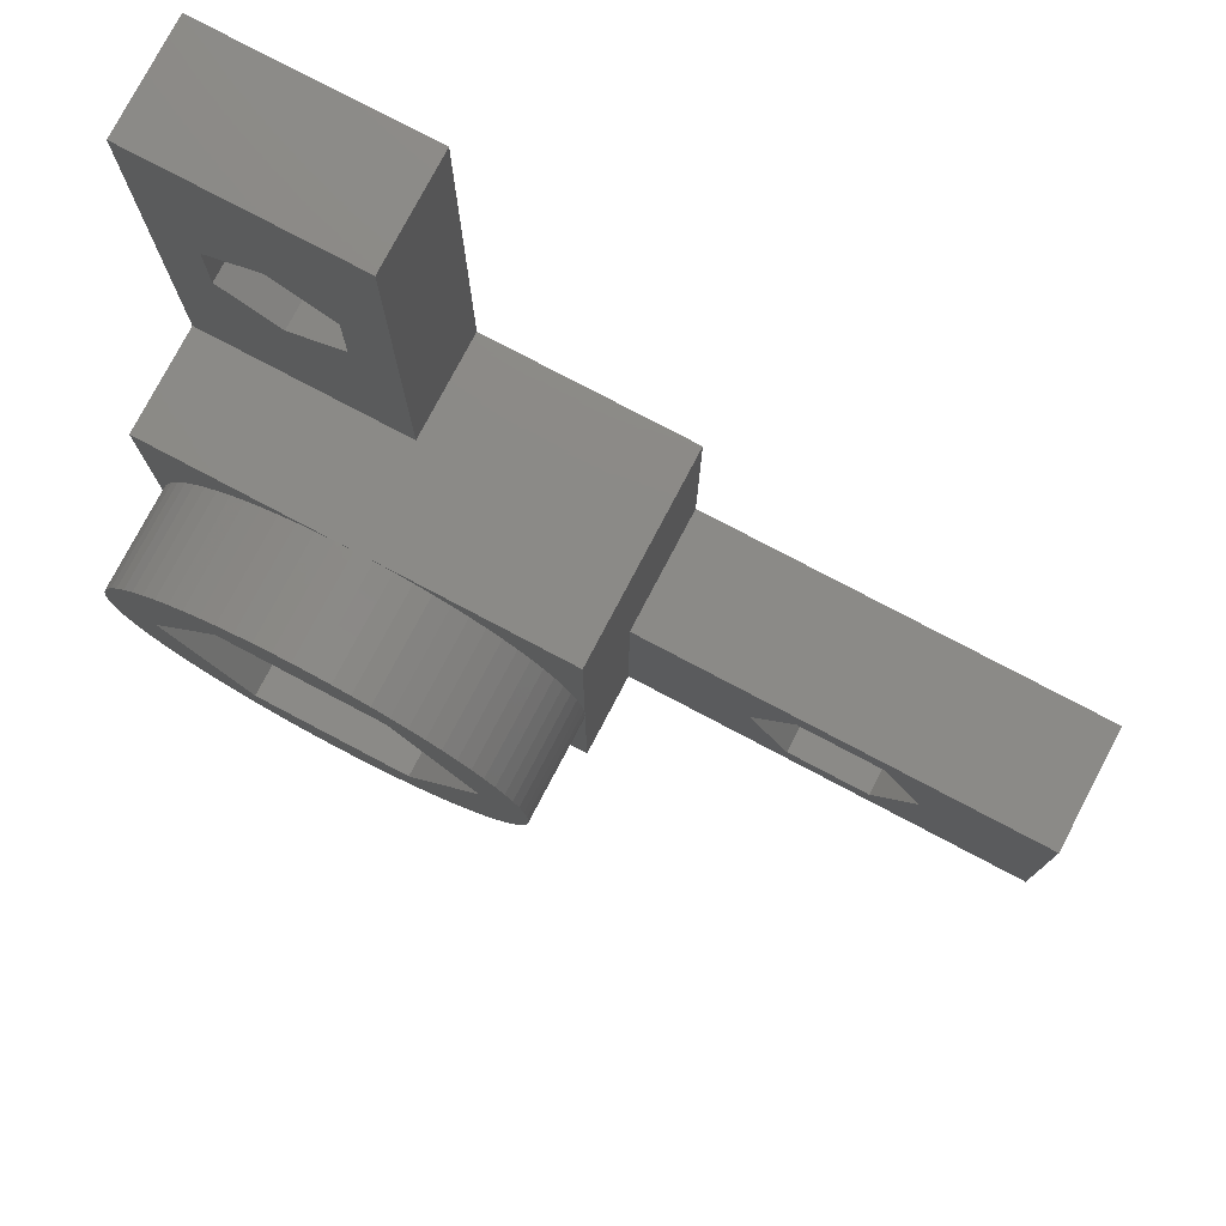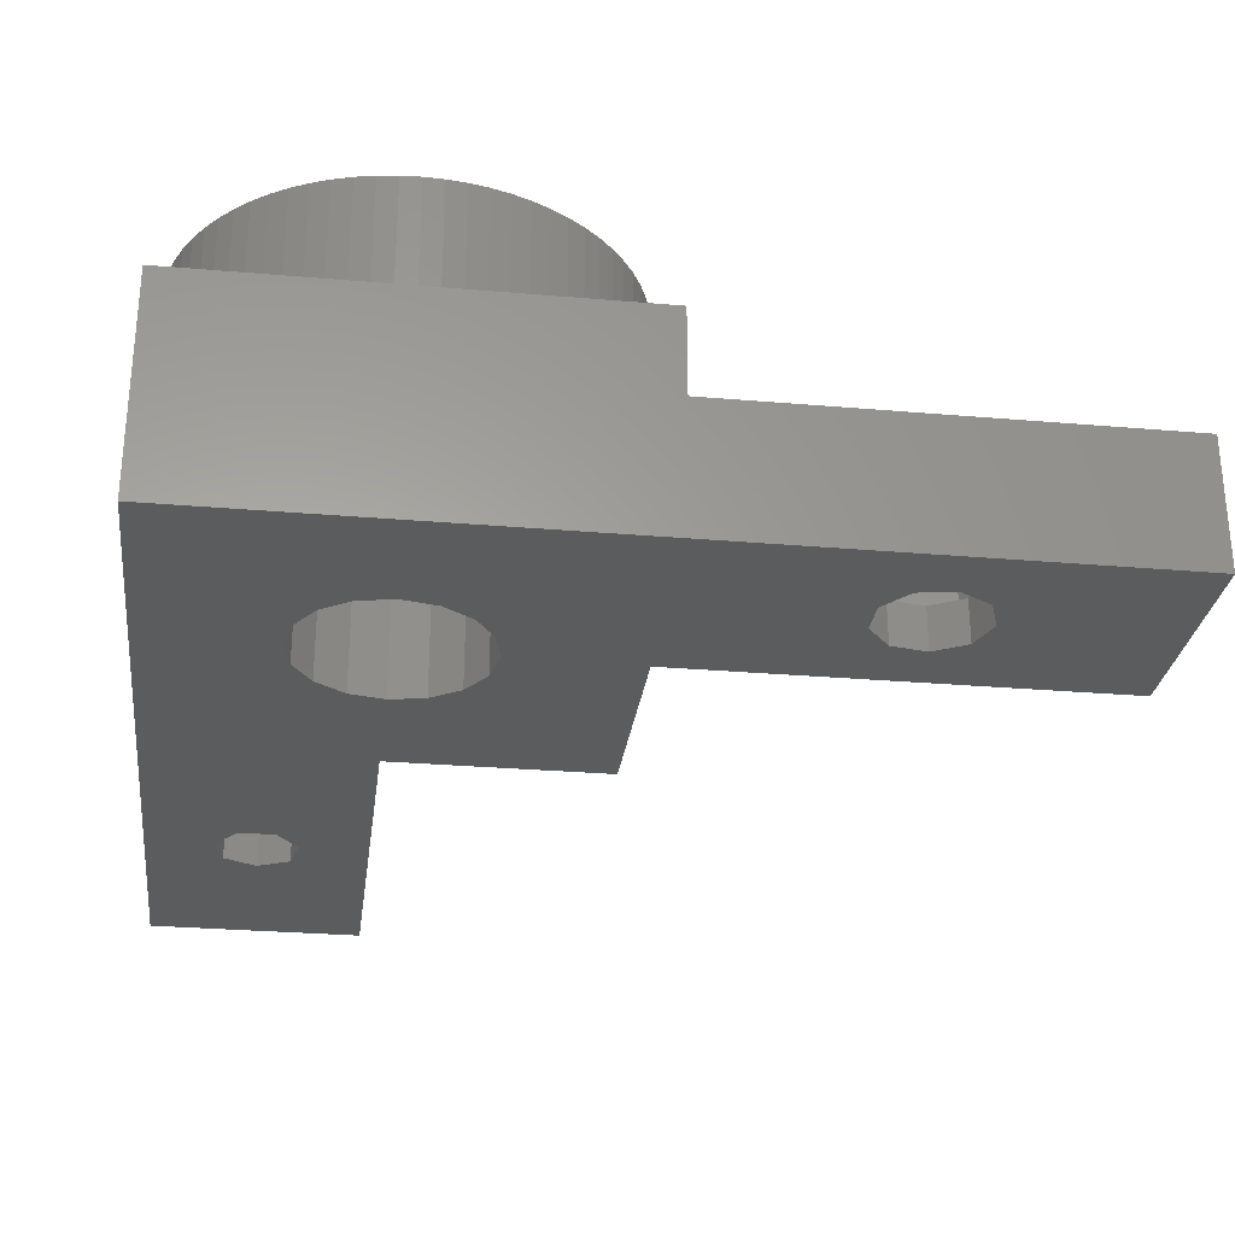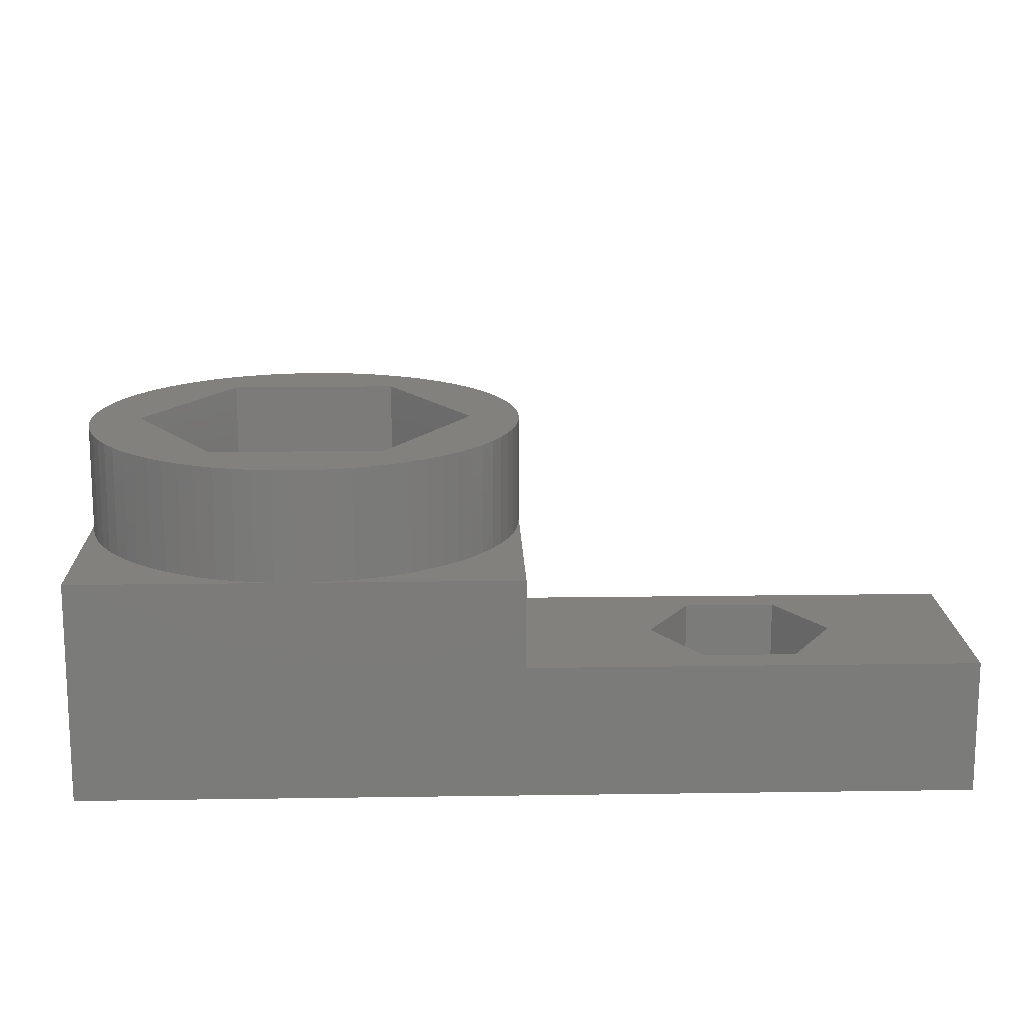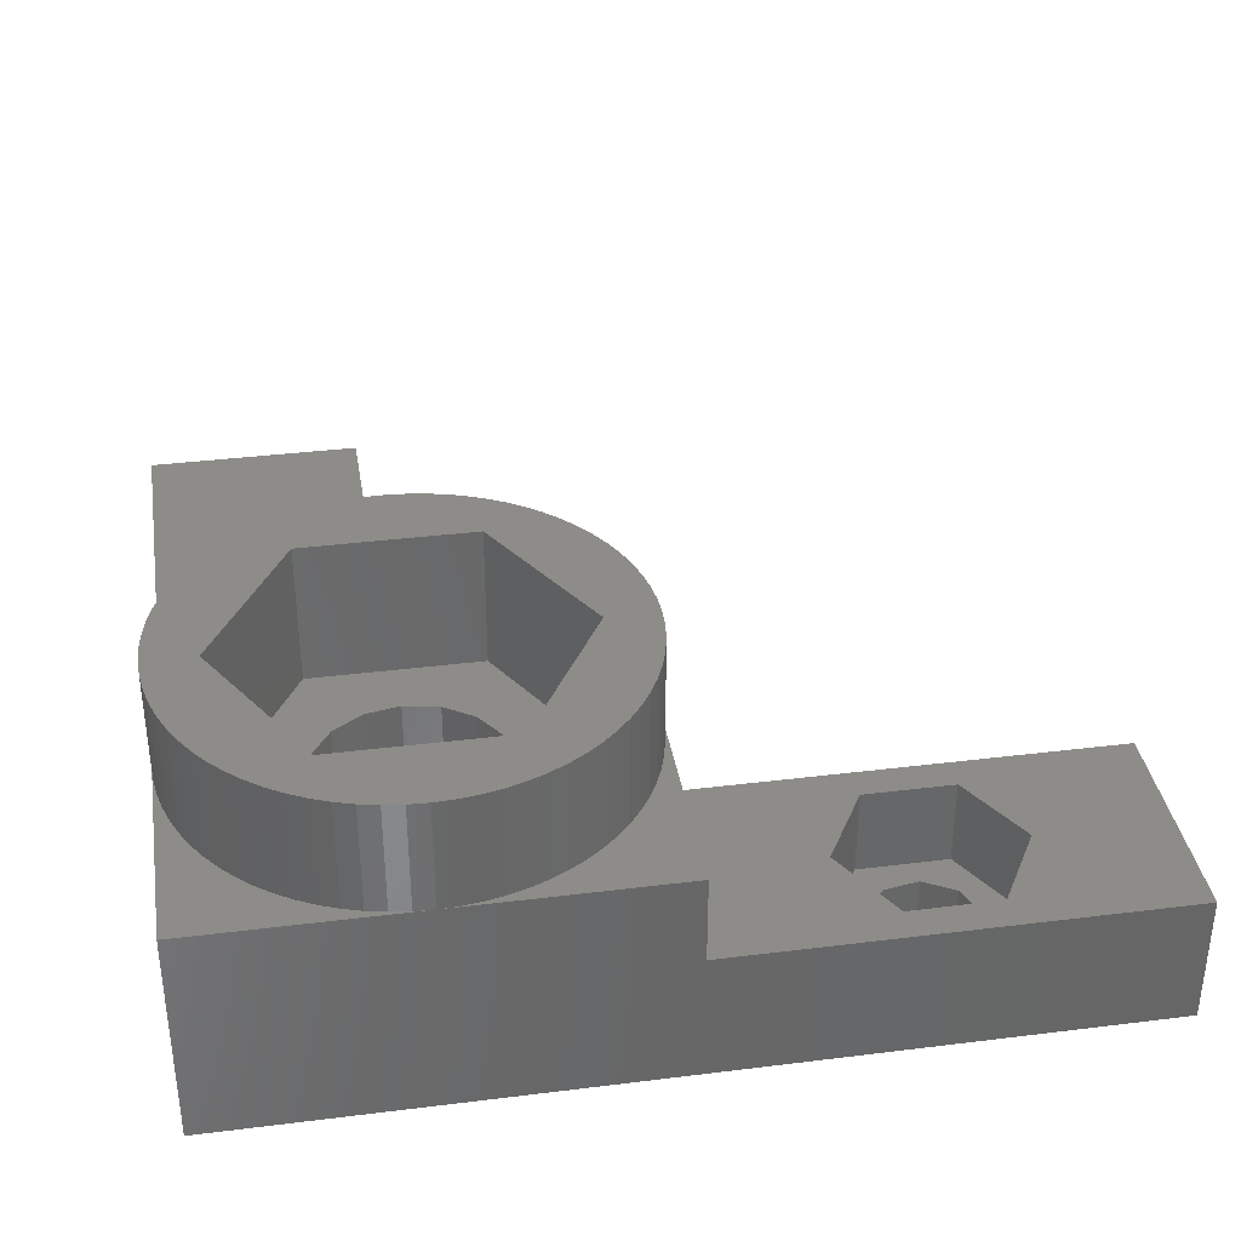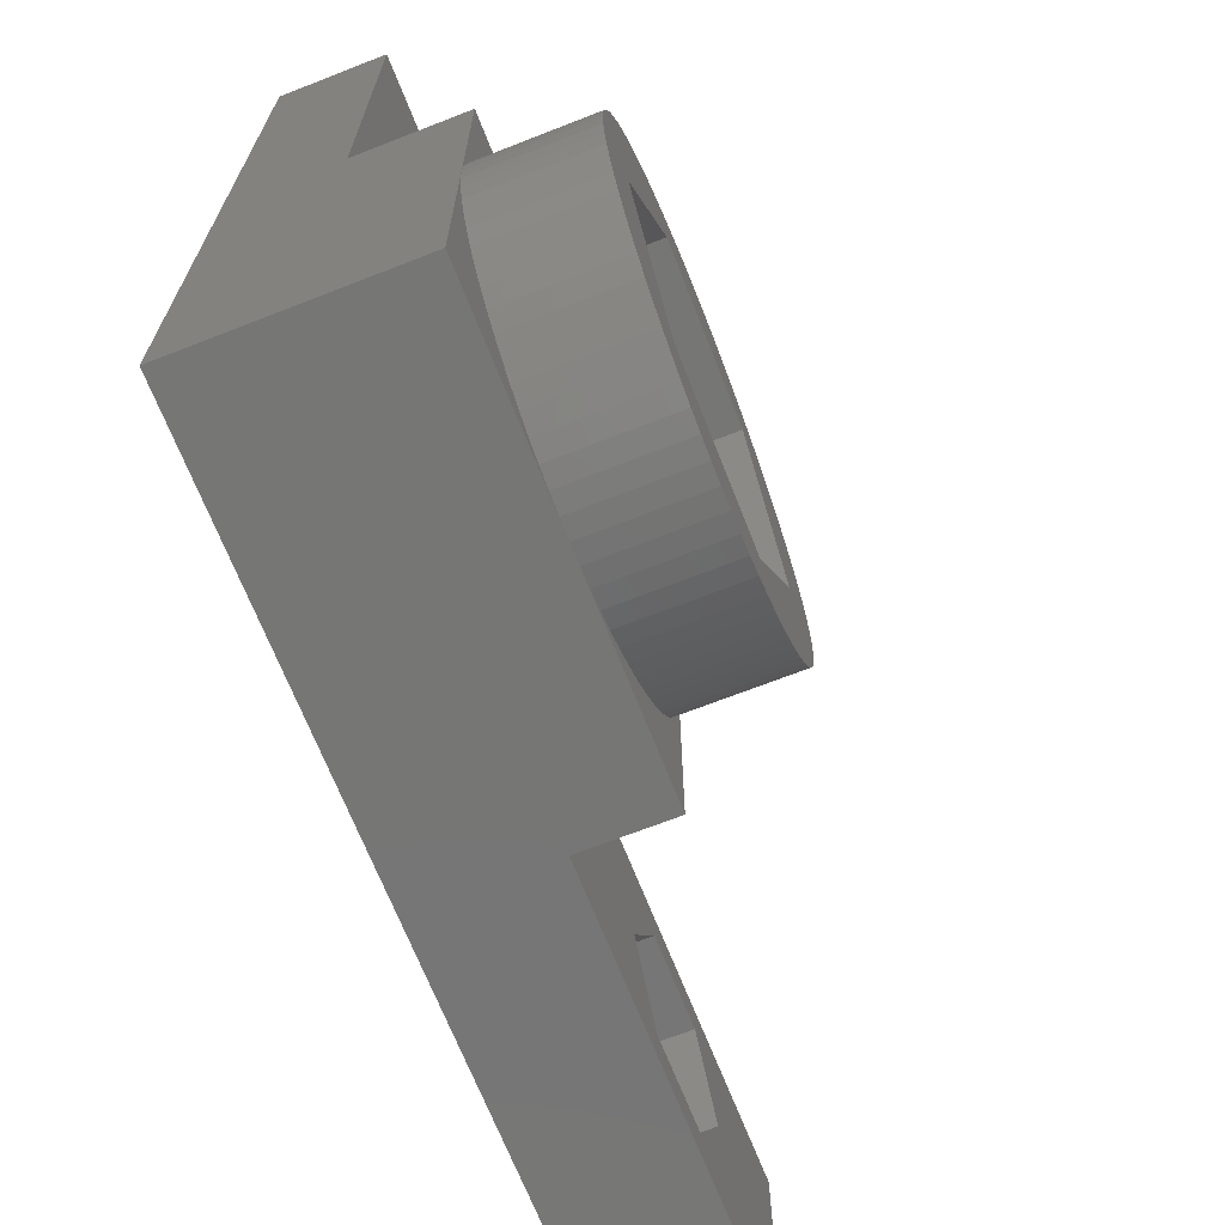
<metadata>
{"format":"stl","ext":"stl","renderer":"f3d","projection":"perspective","resolution":1024,"background":"white","views":[{"elev":78.0,"azim":27.8,"up":"+Y"},{"elev":-28.3,"azim":-7.4,"up":"+Z"},{"elev":15.6,"azim":-1.8,"up":"+Z"},{"elev":35.7,"azim":-9.3,"up":"+Z"},{"elev":-68.5,"azim":-68.6,"up":"+Y"}]}
</metadata>
<code>
# stl→obj: 264 verts, 536 faces
v 0 0 0
v 0 20 5
v 0 40 0
v 0 0 10
v 0 10 10
v 0 40 5
v 0 20 10
v 40 0 0
v 20 0 6
v 40 0 6
v 10 0 10
v 20 0 10
v 40 10 0
v 30.42 7.404 0
v 28.78 7.114 0
v 7.045 12.95 0
v 10 20 0
v 8.401 13.86 0
v 31.87 3.431 0
v 30.42 2.596 0
v 3.49 31.2 0
v 5 31.93 0
v 3.117 29.57 0
v 5.838 28.26 0
v 4.162 28.26 0
v 6.883 29.57 0
v 5.822 10 0
v 6.14 11.6 0
v 20 10 0
v 20 20 0
v 6.51 31.2 0
v 27.71 5.835 0
v 13.86 11.6 0
v 6.14 8.401 0
v 7.045 7.045 0
v 8.401 6.14 0
v 10 5.822 0
v 11.6 6.14 0
v 12.95 7.045 0
v 14.18 10 0
v 13.86 8.401 0
v 11.6 13.86 0
v 12.95 12.95 0
v 10 14.18 0
v 31.87 6.569 0
v 32.44 5 0
v 27.71 4.165 0
v 28.78 2.886 0
v 10 40 0
v 10 40 5
v 2.185 28.38 5
v 10 20 5
v 5 26.75 5
v 2.185 31.62 5
v 5 33.25 5
v 7.815 31.62 5
v 7.815 28.38 5
v 10 20 10
v 20 20 10
v 0.3407 12.59 10
v 0.6031 13.42 10
v 0.03805 10.87 10
v 0.9369 14.23 10
v 0.1519 11.74 10
v 1.34 15 10
v 1.808 15.74 10
v 2.34 16.43 10
v 2.929 17.07 10
v 3.572 17.66 10
v 4.264 18.19 10
v 5 18.66 10
v 5.774 19.06 10
v 6.58 19.4 10
v 7.412 19.66 10
v 8.264 19.85 10
v 9.128 19.96 10
v 9.128 0.03805 10
v 8.264 0.1519 10
v 7.412 0.3407 10
v 6.58 0.6031 10
v 5.774 0.9369 10
v 5 1.34 10
v 4.264 1.808 10
v 3.572 2.34 10
v 2.929 2.929 10
v 2.34 3.572 10
v 1.808 4.264 10
v 1.34 5 10
v 0.9369 5.774 10
v 0.6031 6.58 10
v 0.3407 7.412 10
v 0.1519 8.264 10
v 0.03805 9.128 10
v 0 10 15
v 0.03805 10.87 15
v 0.03805 9.128 15
v 9.128 0.03805 15
v 10 0 15
v 10.87 0.03805 10
v 10.87 0.03805 15
v 11.74 0.1519 10
v 20 10 10
v 19.96 9.128 10
v 19.85 8.264 10
v 19.66 7.412 10
v 19.4 6.58 10
v 19.06 5.774 10
v 18.66 5 10
v 18.19 4.264 10
v 17.66 3.572 10
v 17.07 2.929 10
v 16.43 2.34 10
v 15.74 1.808 10
v 15 1.34 10
v 14.23 0.9369 10
v 13.42 0.6031 10
v 12.59 0.3407 10
v 20 10 6
v 27.95 1.449 6
v 32.05 1.449 6
v 25.9 5 6
v 40 10 6
v 27.95 8.551 6
v 32.05 8.551 6
v 34.1 5 6
v 3.49 31.2 2
v 3.117 29.57 2
v 5 31.93 2
v 6.51 31.2 2
v 6.883 29.57 2
v 5.838 28.26 2
v 4.162 28.26 2
v 5.822 10 8.5
v 6.14 8.401 8.5
v 6.14 11.6 8.5
v 7.045 12.95 8.5
v 8.401 13.86 8.5
v 10 14.18 8.5
v 11.6 13.86 8.5
v 12.95 12.95 8.5
v 13.86 11.6 8.5
v 14.18 10 8.5
v 13.86 8.401 8.5
v 12.95 7.045 8.5
v 11.6 6.14 8.5
v 10 5.822 8.5
v 8.401 6.14 8.5
v 7.045 7.045 8.5
v 27.71 5.835 2
v 27.71 4.165 2
v 28.78 7.114 2
v 30.42 7.404 2
v 31.87 6.569 2
v 32.44 5 2
v 31.87 3.431 2
v 30.42 2.596 2
v 28.78 2.886 2
v 5 26.75 2
v 2.185 28.38 2
v 2.185 31.62 2
v 7.815 28.38 2
v 7.815 31.62 2
v 5 33.25 2
v 12.59 19.66 10
v 13.42 19.4 10
v 10.87 19.96 10
v 14.23 19.06 10
v 11.74 19.85 10
v 15 18.66 10
v 15.74 18.19 10
v 16.43 17.66 10
v 17.07 17.07 10
v 17.66 16.43 10
v 18.19 15.74 10
v 18.66 15 10
v 19.06 14.23 10
v 19.4 13.42 10
v 19.66 12.59 10
v 19.85 11.74 10
v 19.96 10.87 10
v 10 20 15
v 10.87 19.96 15
v 9.128 19.96 15
v 8.264 19.85 15
v 7.412 19.66 15
v 6.58 19.4 15
v 5.774 19.06 15
v 5 18.66 15
v 4.264 18.19 15
v 3.572 17.66 15
v 2.929 17.07 15
v 2.34 16.43 15
v 1.808 15.74 15
v 1.34 15 15
v 0.9369 14.23 15
v 0.6031 13.42 15
v 0.3407 12.59 15
v 0.1519 11.74 15
v 0.1519 8.264 15
v 0.3407 7.412 15
v 0.6031 6.58 15
v 0.9369 5.774 15
v 1.34 5 15
v 1.808 4.264 15
v 2.34 3.572 15
v 2.929 2.929 15
v 3.572 2.34 15
v 4.264 1.808 15
v 5 1.34 15
v 5.774 0.9369 15
v 6.58 0.6031 15
v 7.412 0.3407 15
v 8.264 0.1519 15
v 6.15 3.332 15
v 2.3 10 15
v 6.15 16.67 15
v 15 18.66 15
v 14.23 19.06 15
v 15.74 18.19 15
v 13.85 16.67 15
v 17.07 17.07 15
v 16.43 17.66 15
v 17.66 16.43 15
v 12.59 19.66 15
v 11.74 19.85 15
v 17.7 10 15
v 13.85 3.332 15
v 16.43 2.34 15
v 20 10 15
v 19.96 10.87 15
v 19.85 11.74 15
v 19.66 12.59 15
v 19.4 13.42 15
v 19.06 14.23 15
v 18.66 15 15
v 18.19 15.74 15
v 19.96 9.128 15
v 15.74 1.808 15
v 13.42 19.4 15
v 15 1.34 15
v 14.23 0.9369 15
v 13.42 0.6031 15
v 12.59 0.3407 15
v 11.74 0.1519 15
v 17.07 2.929 15
v 17.66 3.572 15
v 18.19 4.264 15
v 18.66 5 15
v 19.06 5.774 15
v 19.4 6.58 15
v 19.66 7.412 15
v 19.85 8.264 15
v 27.95 1.449 2
v 25.9 5 2
v 32.05 1.449 2
v 34.1 5 2
v 32.05 8.551 2
v 27.95 8.551 2
v 13.85 3.332 8.5
v 17.7 10 8.5
v 6.15 3.332 8.5
v 13.85 16.67 8.5
v 2.3 10 8.5
v 6.15 16.67 8.5
f 1 2 3
f 2 4 5
f 1 4 2
f 6 3 2
f 2 5 7
f 4 1 8
f 9 4 8
f 10 9 8
f 9 11 4
f 9 12 11
f 13 14 15
f 16 17 18
f 19 8 20
f 21 3 22
f 23 3 21
f 1 3 23
f 24 17 25
f 1 25 17
f 25 1 23
f 26 17 24
f 27 1 28
f 29 17 30
f 22 3 31
f 32 29 15
f 33 17 29
f 1 27 34
f 1 34 35
f 1 35 36
f 1 36 37
f 1 37 38
f 1 38 29
f 38 39 29
f 40 29 41
f 42 17 43
f 43 17 33
f 40 33 29
f 44 17 42
f 18 17 44
f 45 8 46
f 28 17 16
f 41 29 39
f 1 17 28
f 1 29 32
f 1 32 47
f 1 47 48
f 1 48 8
f 48 20 8
f 46 8 19
f 13 45 14
f 13 15 29
f 13 8 45
f 17 26 31
f 31 3 49
f 17 31 49
f 3 6 49
f 49 6 50
f 51 2 52
f 53 51 52
f 6 2 51
f 6 51 54
f 50 6 55
f 50 56 52
f 50 55 56
f 56 57 52
f 54 55 6
f 57 53 52
f 2 7 52
f 52 7 58
f 52 58 59
f 52 59 30
f 52 30 17
f 60 61 7
f 7 5 62
f 61 63 7
f 64 7 62
f 64 60 7
f 63 65 7
f 65 66 7
f 66 67 7
f 67 68 7
f 68 69 7
f 69 70 7
f 70 71 7
f 71 72 7
f 72 73 7
f 73 74 7
f 74 75 7
f 75 76 7
f 76 58 7
f 77 4 11
f 78 4 77
f 79 4 78
f 80 4 79
f 81 4 80
f 82 4 81
f 83 4 82
f 84 4 83
f 85 4 84
f 86 4 85
f 87 4 86
f 88 4 87
f 89 4 88
f 90 4 89
f 91 4 90
f 92 4 91
f 93 4 92
f 5 4 93
f 5 94 62
f 62 94 95
f 5 93 94
f 94 93 96
f 97 77 11
f 98 97 11
f 98 11 99
f 100 98 99
f 99 11 12
f 101 99 12
f 102 103 12
f 103 104 12
f 104 105 12
f 105 106 12
f 106 107 12
f 107 108 12
f 108 109 12
f 109 110 12
f 110 111 12
f 111 112 12
f 112 113 12
f 113 114 12
f 114 115 12
f 115 116 12
f 116 117 12
f 117 101 12
f 12 9 118
f 102 12 118
f 29 30 118
f 30 59 118
f 59 102 118
f 119 9 10
f 120 119 10
f 118 9 119
f 118 119 121
f 122 118 123
f 122 124 10
f 122 123 124
f 124 125 10
f 121 123 118
f 125 120 10
f 10 8 13
f 122 10 13
f 29 118 13
f 13 118 122
f 52 17 49
f 50 52 49
f 21 126 127
f 23 21 127
f 22 128 126
f 21 22 126
f 31 129 128
f 22 31 128
f 130 129 26
f 26 129 31
f 130 26 131
f 131 26 24
f 131 24 132
f 132 24 25
f 127 132 25
f 23 127 25
f 133 134 34
f 27 133 34
f 28 135 133
f 27 28 133
f 16 136 135
f 28 16 135
f 18 137 136
f 16 18 136
f 44 138 137
f 18 44 137
f 42 139 138
f 44 42 138
f 43 140 139
f 42 43 139
f 141 140 33
f 33 140 43
f 142 141 40
f 40 141 33
f 142 40 143
f 143 40 41
f 143 41 144
f 144 41 39
f 144 39 145
f 145 39 38
f 145 38 146
f 146 38 37
f 146 37 147
f 147 37 36
f 147 36 148
f 148 36 35
f 134 148 35
f 34 134 35
f 32 149 150
f 47 32 150
f 15 151 149
f 32 15 149
f 14 152 151
f 15 14 151
f 45 153 152
f 14 45 152
f 154 153 46
f 46 153 45
f 154 46 155
f 155 46 19
f 155 19 156
f 156 19 20
f 156 20 157
f 157 20 48
f 150 157 48
f 47 150 48
f 53 158 51
f 51 158 159
f 160 54 51
f 159 160 51
f 57 161 53
f 53 161 158
f 56 162 57
f 57 162 161
f 162 56 55
f 163 162 55
f 163 55 54
f 160 163 54
f 164 165 59
f 59 58 166
f 165 167 59
f 168 59 166
f 168 164 59
f 167 169 59
f 169 170 59
f 170 171 59
f 171 172 59
f 172 173 59
f 173 174 59
f 174 175 59
f 175 176 59
f 176 177 59
f 177 178 59
f 178 179 59
f 179 180 59
f 180 102 59
f 58 181 166
f 166 181 182
f 76 183 58
f 58 183 181
f 75 184 76
f 76 184 183
f 74 185 75
f 75 185 184
f 73 186 74
f 74 186 185
f 72 187 73
f 73 187 186
f 71 188 72
f 72 188 187
f 70 189 71
f 71 189 188
f 69 190 70
f 70 190 189
f 68 191 69
f 69 191 190
f 67 192 68
f 68 192 191
f 66 193 67
f 67 193 192
f 65 194 66
f 66 194 193
f 63 195 65
f 65 195 194
f 61 196 63
f 63 196 195
f 60 197 61
f 61 197 196
f 64 198 60
f 60 198 197
f 62 95 64
f 64 95 198
f 93 92 96
f 96 92 199
f 92 91 199
f 199 91 200
f 91 90 200
f 200 90 201
f 90 89 201
f 201 89 202
f 89 88 202
f 202 88 203
f 88 87 203
f 203 87 204
f 87 86 204
f 204 86 205
f 86 85 205
f 205 85 206
f 206 85 84
f 207 206 84
f 207 84 83
f 208 207 83
f 208 83 82
f 209 208 82
f 209 82 81
f 210 209 81
f 210 81 80
f 211 210 80
f 211 80 79
f 212 211 79
f 212 79 78
f 213 212 78
f 213 78 77
f 97 213 77
f 95 94 96
f 200 95 199
f 199 95 96
f 201 95 200
f 202 95 201
f 203 95 202
f 204 95 203
f 205 95 204
f 206 95 205
f 207 95 206
f 208 95 207
f 209 95 208
f 210 95 209
f 211 95 210
f 212 95 211
f 213 95 212
f 214 95 213
f 214 215 95
f 216 217 218
f 216 219 217
f 216 220 219
f 220 221 222
f 220 223 221
f 216 224 225
f 216 225 182
f 216 182 181
f 226 227 228
f 220 226 229
f 220 230 231
f 220 231 232
f 220 232 233
f 220 233 234
f 220 234 235
f 220 235 236
f 220 236 223
f 184 95 183
f 185 95 184
f 186 95 185
f 187 95 186
f 188 95 187
f 189 95 188
f 190 95 189
f 191 95 190
f 192 95 191
f 193 95 192
f 194 95 193
f 195 95 194
f 196 95 195
f 197 95 196
f 198 95 197
f 97 214 213
f 183 216 181
f 183 95 216
f 219 220 222
f 220 229 230
f 229 226 237
f 228 227 238
f 216 239 224
f 216 218 239
f 227 240 238
f 227 241 240
f 227 242 241
f 227 243 242
f 227 244 243
f 227 100 244
f 227 98 100
f 227 97 98
f 227 214 97
f 226 228 245
f 226 245 246
f 226 246 247
f 226 247 248
f 226 248 249
f 226 249 250
f 226 250 251
f 226 251 252
f 226 252 237
f 215 216 95
f 100 99 101
f 244 100 101
f 244 101 117
f 243 244 117
f 243 117 116
f 242 243 116
f 242 116 115
f 241 242 115
f 241 115 114
f 240 241 114
f 240 114 113
f 238 240 113
f 238 113 112
f 228 238 112
f 228 112 111
f 245 228 111
f 245 111 110
f 246 245 110
f 246 110 109
f 247 246 109
f 247 109 108
f 248 247 108
f 248 108 107
f 249 248 107
f 249 107 106
f 250 249 106
f 250 106 105
f 251 250 105
f 251 105 104
f 252 251 104
f 252 104 103
f 237 252 103
f 237 103 102
f 229 237 102
f 102 180 230
f 229 102 230
f 121 119 253
f 254 121 253
f 120 255 119
f 119 255 253
f 125 256 120
f 120 256 255
f 125 124 256
f 256 124 257
f 257 124 123
f 258 257 123
f 258 123 121
f 254 258 121
f 130 161 162
f 163 128 162
f 129 130 162
f 160 126 163
f 126 128 163
f 128 129 162
f 158 161 130
f 130 131 158
f 159 127 160
f 159 158 127
f 132 127 158
f 127 126 160
f 131 132 158
f 144 259 260
f 145 146 261
f 137 138 262
f 263 133 264
f 263 261 133
f 133 135 264
f 139 140 262
f 264 137 262
f 264 136 137
f 148 134 261
f 138 139 262
f 262 140 260
f 140 141 260
f 141 142 260
f 142 143 260
f 145 259 144
f 261 259 145
f 147 148 261
f 133 261 134
f 135 136 264
f 143 144 260
f 146 147 261
f 155 255 256
f 154 155 256
f 254 149 258
f 258 151 257
f 151 152 257
f 257 153 256
f 153 154 256
f 156 255 155
f 157 150 253
f 253 255 156
f 254 150 149
f 254 253 150
f 149 151 258
f 152 153 257
f 156 157 253
f 180 179 231
f 230 180 231
f 179 178 232
f 231 179 232
f 178 177 233
f 232 178 233
f 177 176 234
f 233 177 234
f 176 175 235
f 234 176 235
f 175 174 236
f 235 175 236
f 174 173 223
f 236 174 223
f 173 172 221
f 223 173 221
f 171 222 172
f 172 222 221
f 170 219 171
f 171 219 222
f 169 217 170
f 170 217 219
f 167 218 169
f 169 218 217
f 165 239 167
f 167 239 218
f 164 224 165
f 165 224 239
f 168 225 164
f 164 225 224
f 166 182 168
f 168 182 225
f 215 214 261
f 263 215 261
f 227 259 214
f 214 259 261
f 226 260 227
f 227 260 259
f 226 220 260
f 260 220 262
f 262 220 216
f 264 262 216
f 264 216 215
f 263 264 215

</code>
